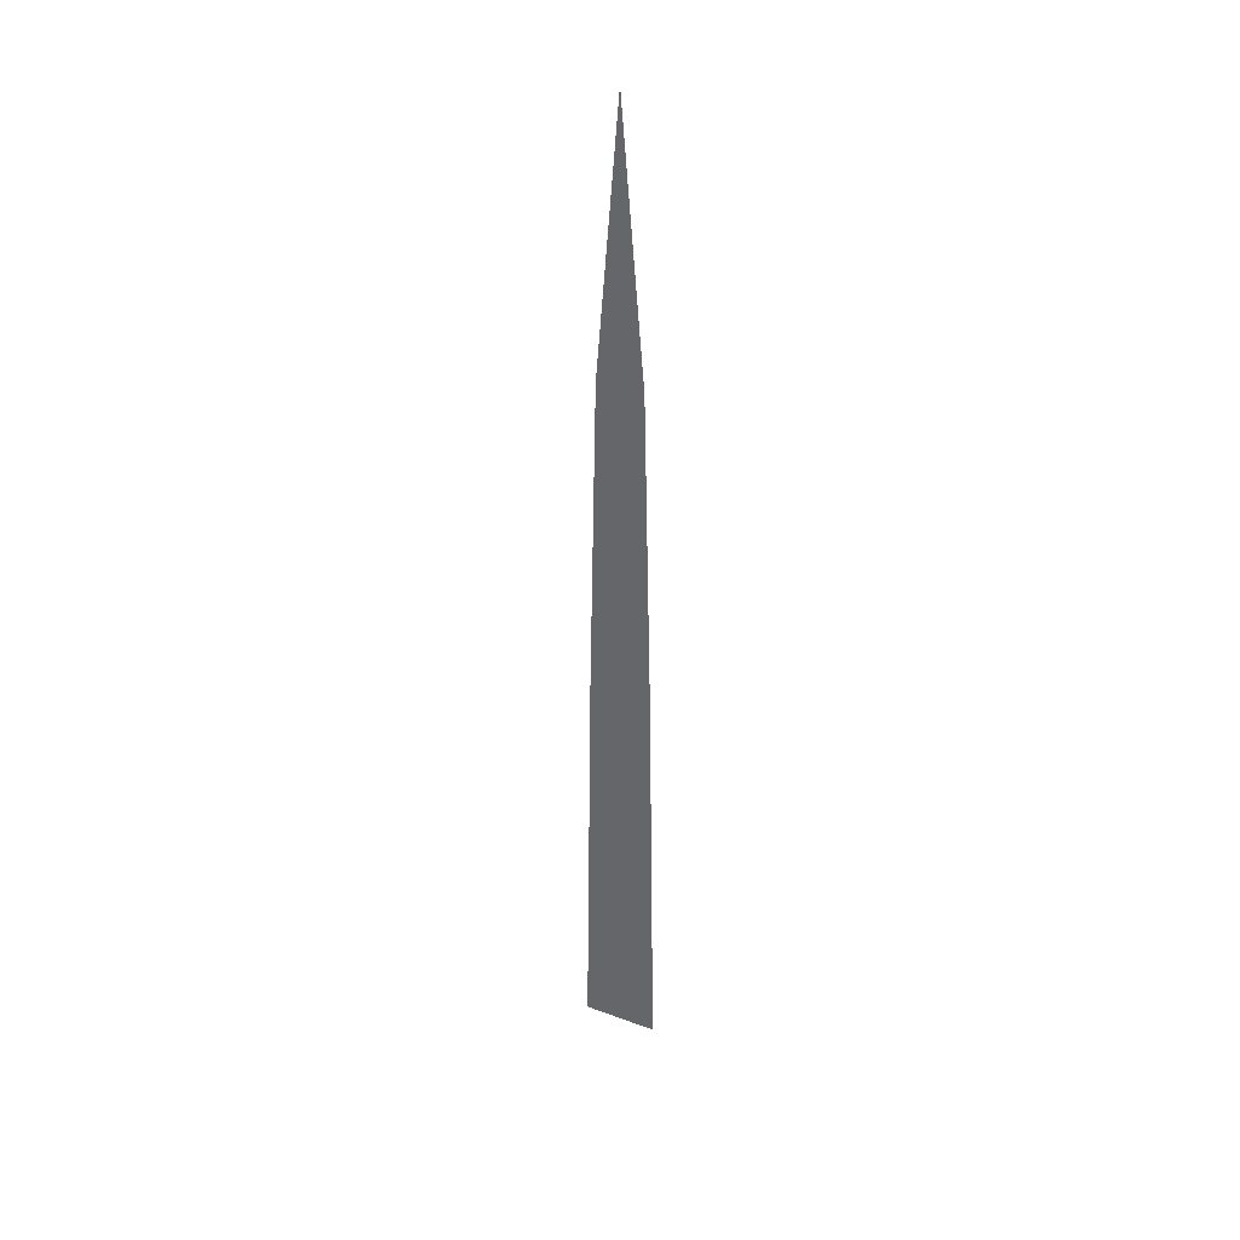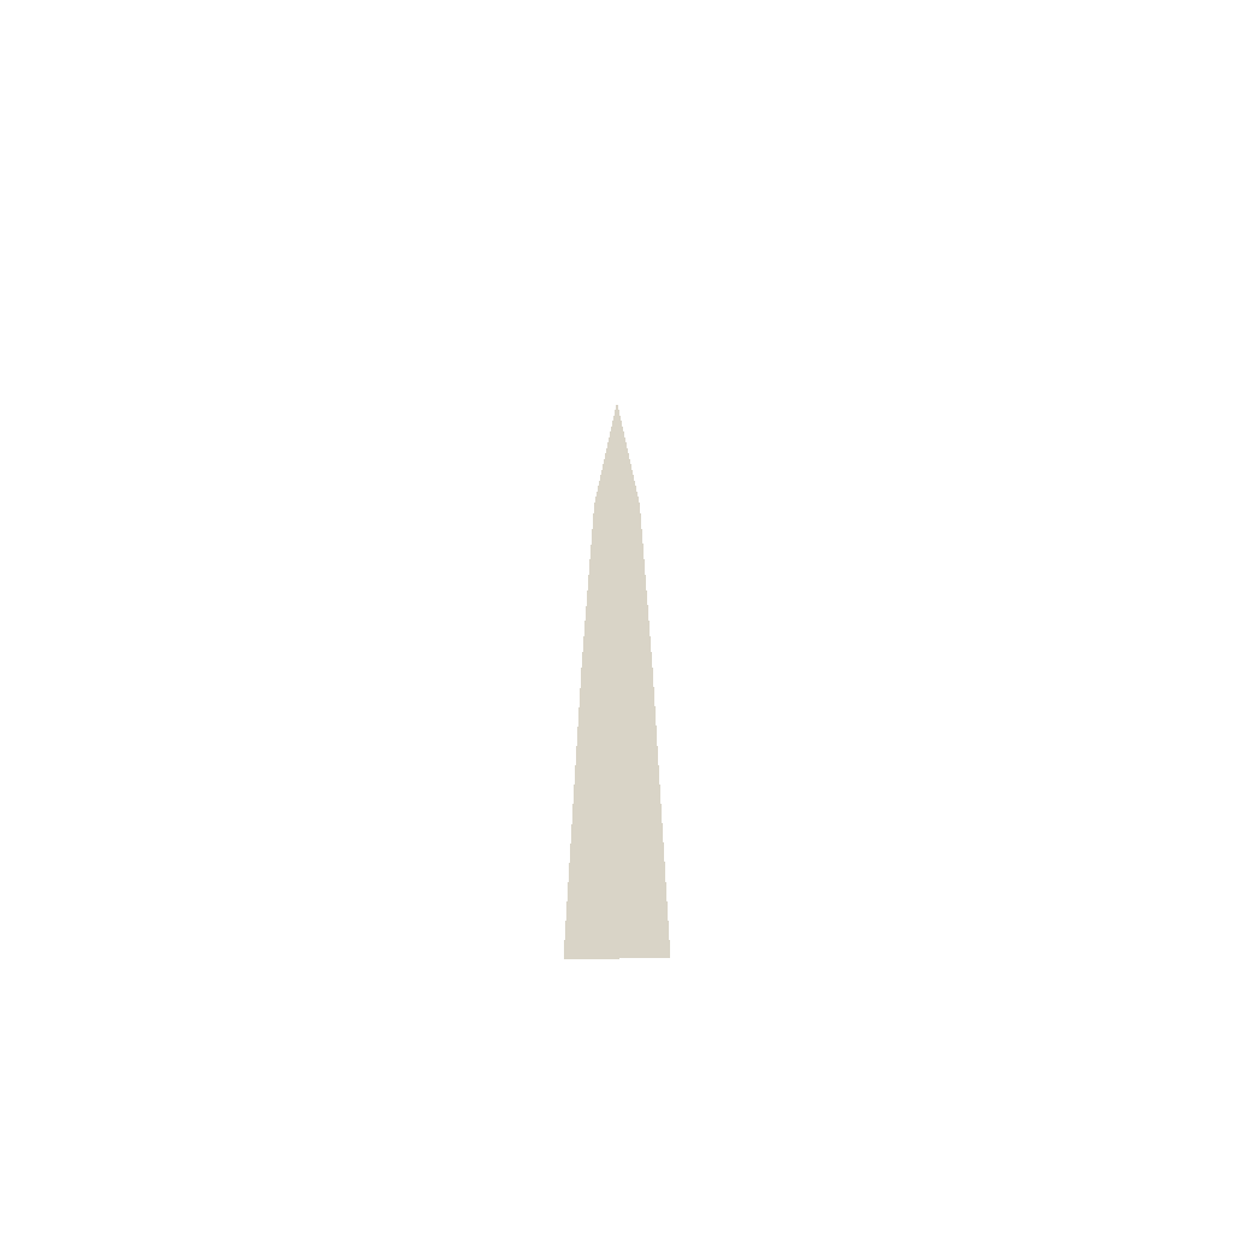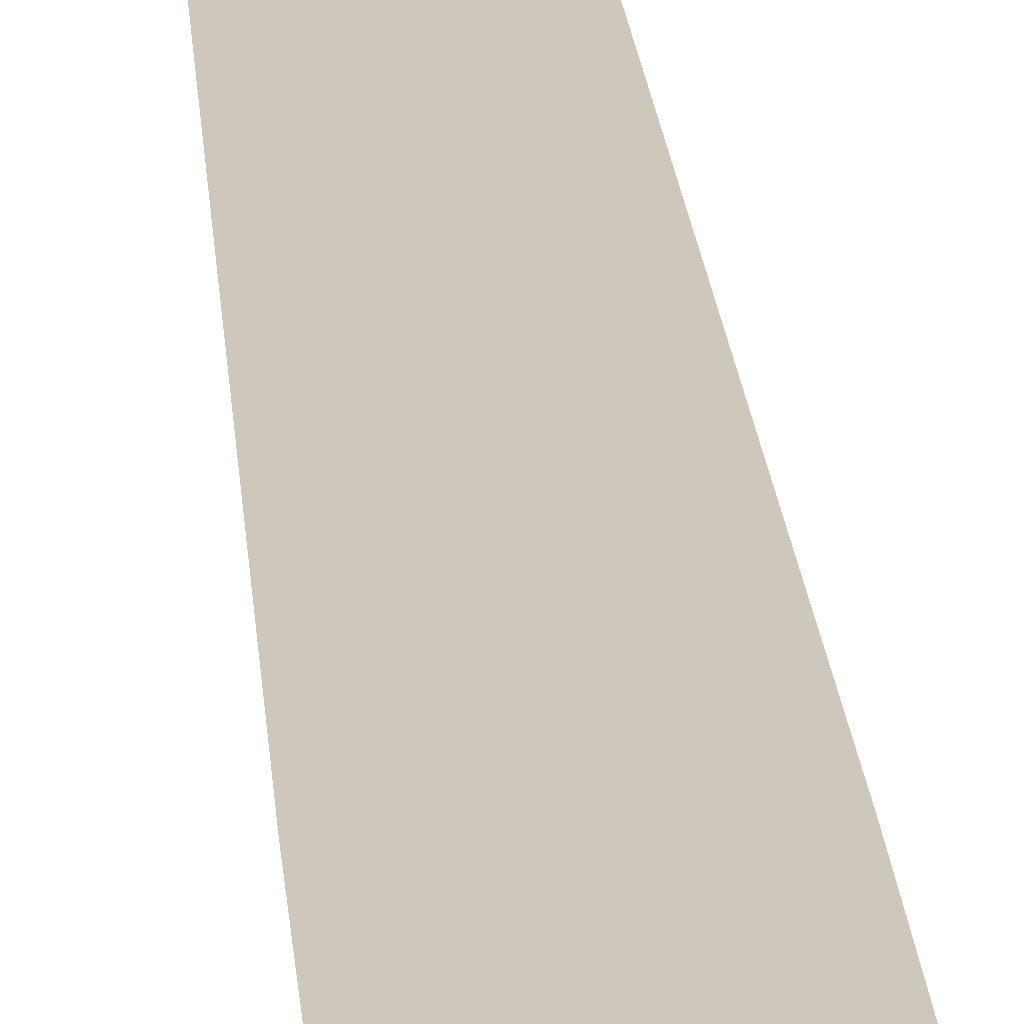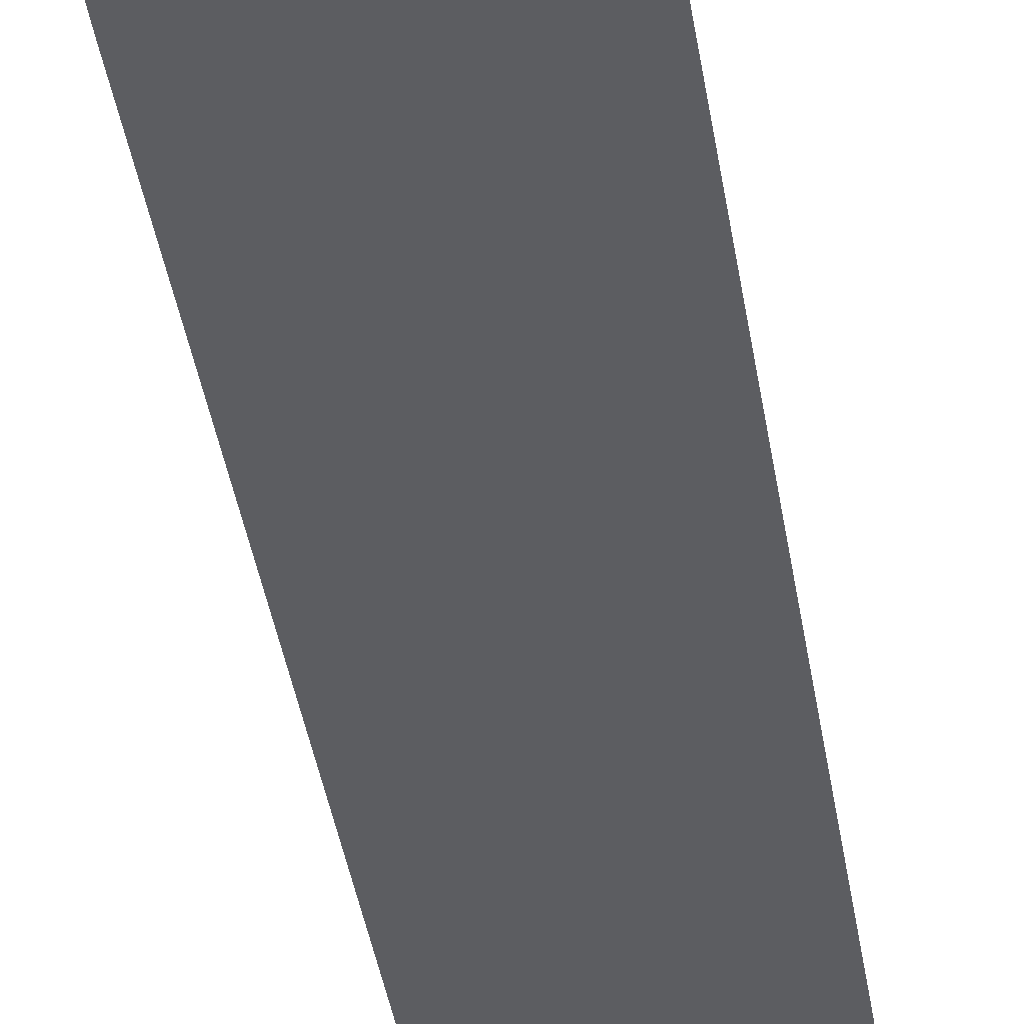
<metadata>
{"format":"obj","ext":"obj","renderer":"f3d","projection":"perspective","resolution":1024,"background":"white","views":[{"elev":34.8,"azim":26.1,"up":"+Y"},{"elev":-61.5,"azim":0.3,"up":"+Y"},{"elev":21.9,"azim":-4.5,"up":"+Z"},{"elev":-36.5,"azim":8.2,"up":"+Z"}]}
</metadata>
<code>
o grass
v 0.3101 0 -0
v 0.2542 3.425 -0
v -0.3101 0 0
v -0.1891 6.096 -0
v 0.1891 6.096 -0
v -0.2542 3.425 -0
v -0 8.288 -0
f 2 4 6
f 1 6 3
f 4 5 7
f 2 5 4
f 1 2 6

</code>
